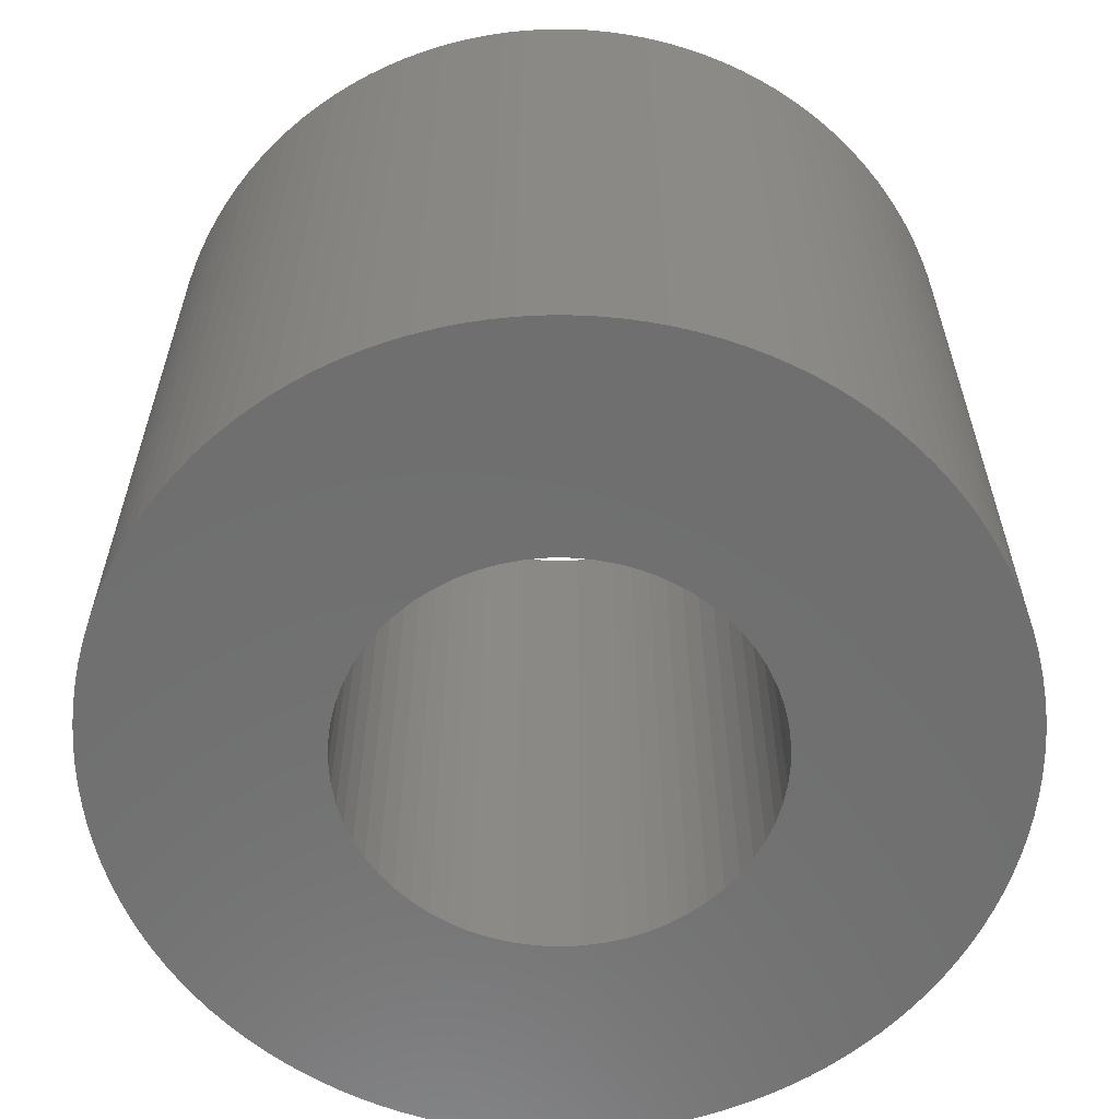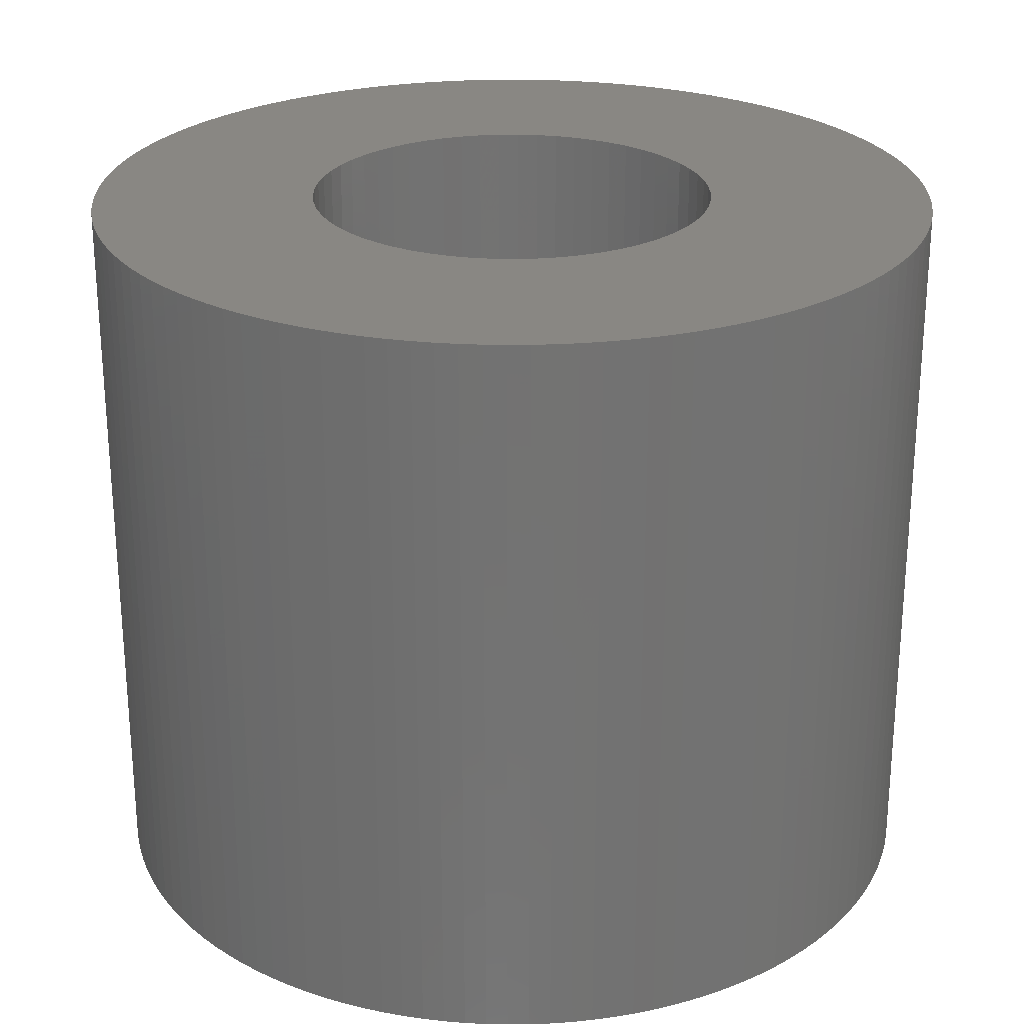
<metadata>
{"format":"stl","ext":"stl","renderer":"f3d","projection":"perspective","resolution":1024,"background":"white","views":[{"elev":-60.9,"azim":69.2,"up":"+Z"},{"elev":25.3,"azim":-129.4,"up":"+Z"}]}
</metadata>
<code>
# stl→obj: 374 verts, 748 faces
v 10 0 8.5
v 9.988 0.4985 -8.5
v 9.988 0.4985 8.5
v 10 0 -8.5
v -10 0 -8.5
v -9.988 0.4985 8.5
v -9.988 0.4985 -8.5
v -10 0 8.5
v 0.2493 9.997 -8.5
v -0.2493 9.997 8.5
v 0.2493 9.997 8.5
v -0.2493 9.997 -8.5
v -0.2493 -9.997 -8.5
v 0.2493 -9.997 8.5
v -0.2493 -9.997 8.5
v 0.2493 -9.997 -8.5
v 6.982 7.159 -8.5
v 6.617 7.498 8.5
v 6.982 7.159 8.5
v 6.617 7.498 -8.5
v -7.331 6.802 -8.5
v -6.982 7.159 8.5
v -6.982 7.159 -8.5
v -7.331 6.802 8.5
v -3.653 9.309 -8.5
v -4.113 9.115 8.5
v -3.653 9.309 8.5
v -4.113 9.115 -8.5
v 9.215 3.884 8.5
v 9.01 4.339 -8.5
v 9.01 4.339 8.5
v 9.215 3.884 -8.5
v 4.113 9.115 -8.5
v 3.653 9.309 8.5
v 4.113 9.115 8.5
v 3.653 9.309 -8.5
v 5.837 8.119 -8.5
v 5.425 8.4 8.5
v 5.837 8.119 8.5
v 5.425 8.4 -8.5
v -9.397 3.42 -8.5
v -9.215 3.884 8.5
v -9.215 3.884 -8.5
v -9.397 3.42 8.5
v -1.736 9.848 -8.5
v -2.225 9.749 8.5
v -1.736 9.848 8.5
v -2.225 9.749 -8.5
v 9.802 1.981 8.5
v 9.691 2.468 -8.5
v 9.691 2.468 8.5
v 9.802 1.981 -8.5
v 8.262 5.633 8.5
v 7.971 6.038 -8.5
v 7.971 6.038 8.5
v 8.262 5.633 -8.5
v 8.782 4.783 8.5
v 8.533 5.214 -8.5
v 8.533 5.214 8.5
v 8.782 4.783 -8.5
v 2.225 9.749 -8.5
v 1.736 9.848 8.5
v 2.225 9.749 8.5
v 1.736 9.848 -8.5
v 6.235 7.818 -8.5
v 6.235 7.818 8.5
v -9.802 1.981 -8.5
v -9.691 2.468 8.5
v -9.691 2.468 -8.5
v -9.802 1.981 8.5
v -8.533 5.214 -8.5
v -8.262 5.633 8.5
v -8.262 5.633 -8.5
v -8.533 5.214 8.5
v -9.556 2.948 -8.5
v -9.556 2.948 8.5
v -5.425 8.4 -8.5
v -5.837 8.119 8.5
v -5.425 8.4 8.5
v -5.837 8.119 -8.5
v -0.7473 9.972 -8.5
v -1.243 9.922 8.5
v -0.7473 9.972 8.5
v -1.243 9.922 -8.5
v 9.95 -0.9957 8.5
v 9.988 -0.4985 -8.5
v 9.988 -0.4985 8.5
v 9.95 -0.9957 -8.5
v 6.982 -7.159 8.5
v 7.331 -6.802 -8.5
v 7.331 -6.802 8.5
v 6.982 -7.159 -8.5
v 1.243 -9.922 -8.5
v 1.736 -9.848 8.5
v 1.243 -9.922 8.5
v 1.736 -9.848 -8.5
v 9.95 0.9957 8.5
v 9.888 1.49 -8.5
v 9.888 1.49 8.5
v 9.95 0.9957 -8.5
v 9.556 2.948 8.5
v 9.397 3.42 -8.5
v 9.397 3.42 8.5
v 9.556 2.948 -8.5
v 7.66 6.428 8.5
v 7.331 6.802 -8.5
v 7.331 6.802 8.5
v 7.66 6.428 -8.5
v 1.243 9.922 -8.5
v 0.7473 9.972 8.5
v 1.243 9.922 8.5
v 0.7473 9.972 -8.5
v 3.185 9.479 -8.5
v 2.708 9.626 8.5
v 3.185 9.479 8.5
v 2.708 9.626 -8.5
v 5 8.66 -8.5
v 4.562 8.899 8.5
v 5 8.66 8.5
v 4.562 8.899 -8.5
v -9.95 0.9957 -8.5
v -9.888 1.49 8.5
v -9.888 1.49 -8.5
v -9.95 0.9957 8.5
v -7.971 6.038 -8.5
v -7.66 6.428 8.5
v -7.66 6.428 -8.5
v -7.971 6.038 8.5
v -9.01 4.339 -8.5
v -8.782 4.783 8.5
v -8.782 4.783 -8.5
v -9.01 4.339 8.5
v 4.75 0.491 8.5
v 4.775 0 8.5
v 4.674 0.9767 8.5
v 2.458 4.094 8.5
v 4.549 1.452 8.5
v 4.375 1.912 8.5
v 4.156 2.352 8.5
v 2.024 4.325 8.5
v 3.892 2.767 8.5
v 3.587 3.152 8.5
v 3.244 3.504 8.5
v 1.569 4.51 8.5
v 2.866 3.819 8.5
v 1.097 4.647 8.5
v 0.6131 4.735 8.5
v 0.1229 4.773 8.5
v -0.3685 4.761 8.5
v -0.8561 4.698 8.5
v -1.335 4.585 8.5
v -2.708 9.626 8.5
v -3.185 9.479 8.5
v -1.799 4.423 8.5
v -2.244 4.215 8.5
v -4.562 8.899 8.5
v -5 8.66 8.5
v -2.666 3.962 8.5
v -3.059 3.667 8.5
v -6.235 7.818 8.5
v -6.617 7.498 8.5
v -3.42 3.333 8.5
v -4.769 -0.2458 8.5
v -4.769 0.2458 8.5
v -3.744 2.963 8.5
v -5.425 -8.4 8.5
v -5 -8.66 8.5
v -5.837 -8.119 8.5
v -4.029 2.563 8.5
v -6.235 -7.818 8.5
v -6.617 -7.498 8.5
v -6.982 -7.159 8.5
v -4.271 2.135 8.5
v -7.331 -6.802 8.5
v -7.66 -6.428 8.5
v -7.971 -6.038 8.5
v -4.468 1.684 8.5
v -8.262 -5.633 8.5
v -8.533 -5.214 8.5
v -8.782 -4.783 8.5
v -4.618 1.216 8.5
v -9.01 -4.339 8.5
v -9.215 -3.884 8.5
v -9.397 -3.42 8.5
v -4.718 0.7348 8.5
v -9.556 -2.948 8.5
v -9.691 -2.468 8.5
v -9.802 -1.981 8.5
v -9.888 -1.49 8.5
v -9.95 -0.9957 8.5
v -9.988 -0.4985 8.5
v 4.75 -0.491 8.5
v 9.888 -1.49 8.5
v 4.674 -0.9767 8.5
v 9.802 -1.981 8.5
v 9.691 -2.468 8.5
v 4.549 -1.452 8.5
v 9.556 -2.948 8.5
v 9.397 -3.42 8.5
v 4.375 -1.912 8.5
v 9.215 -3.884 8.5
v 9.01 -4.339 8.5
v 4.156 -2.352 8.5
v 8.782 -4.783 8.5
v 8.533 -5.214 8.5
v 3.892 -2.767 8.5
v 8.262 -5.633 8.5
v 7.971 -6.038 8.5
v 3.587 -3.152 8.5
v 7.66 -6.428 8.5
v 3.244 -3.504 8.5
v 6.617 -7.498 8.5
v 6.235 -7.818 8.5
v 2.866 -3.819 8.5
v 5.837 -8.119 8.5
v 5.425 -8.4 8.5
v 2.458 -4.094 8.5
v 5 -8.66 8.5
v 4.562 -8.899 8.5
v 2.024 -4.325 8.5
v 4.113 -9.115 8.5
v 3.653 -9.309 8.5
v 1.569 -4.51 8.5
v 3.185 -9.479 8.5
v 2.708 -9.626 8.5
v 1.097 -4.647 8.5
v 2.225 -9.749 8.5
v 0.6131 -4.735 8.5
v 0.7473 -9.972 8.5
v 0.1229 -4.773 8.5
v -0.3685 -4.761 8.5
v -0.7473 -9.972 8.5
v -1.243 -9.922 8.5
v -0.8561 -4.698 8.5
v -2.225 -9.749 8.5
v -1.335 -4.585 8.5
v -1.736 -9.848 8.5
v -3.185 -9.479 8.5
v -1.799 -4.423 8.5
v -4.113 -9.115 8.5
v -2.244 -4.215 8.5
v -2.666 -3.962 8.5
v -2.708 -9.626 8.5
v -3.059 -3.667 8.5
v -3.42 -3.333 8.5
v -3.653 -9.309 8.5
v -3.744 -2.963 8.5
v -4.029 -2.563 8.5
v -4.271 -2.135 8.5
v -4.468 -1.684 8.5
v -4.562 -8.899 8.5
v -4.618 -1.216 8.5
v -4.718 -0.7348 8.5
v -6.235 7.818 -8.5
v -6.617 7.498 -8.5
v -4.562 8.899 -8.5
v -5 8.66 -8.5
v -2.708 9.626 -8.5
v -3.185 9.479 -8.5
v 9.397 -3.42 -8.5
v 9.215 -3.884 -8.5
v 7.66 -6.428 -8.5
v -9.691 -2.468 -8.5
v -9.802 -1.981 -8.5
v 4.775 0 -8.5
v 4.75 -0.491 -8.5
v 9.888 -1.49 -8.5
v 4.75 0.491 -8.5
v 4.674 -0.9767 -8.5
v 9.802 -1.981 -8.5
v 9.691 -2.468 -8.5
v 4.549 -1.452 -8.5
v 9.556 -2.948 -8.5
v 4.674 0.9767 -8.5
v 4.375 -1.912 -8.5
v 9.01 -4.339 -8.5
v 4.549 1.452 -8.5
v 4.156 -2.352 -8.5
v 8.782 -4.783 -8.5
v 8.533 -5.214 -8.5
v 3.892 -2.767 -8.5
v 8.262 -5.633 -8.5
v 4.375 1.912 -8.5
v 7.971 -6.038 -8.5
v 3.587 -3.152 -8.5
v 4.156 2.352 -8.5
v 3.244 -3.504 -8.5
v 6.617 -7.498 -8.5
v 6.235 -7.818 -8.5
v 3.892 2.767 -8.5
v 2.866 -3.819 -8.5
v 5.837 -8.119 -8.5
v 5.425 -8.4 -8.5
v 2.458 -4.094 -8.5
v 5 -8.66 -8.5
v 3.587 3.152 -8.5
v 4.562 -8.899 -8.5
v 2.024 -4.325 -8.5
v 4.113 -9.115 -8.5
v 3.653 -9.309 -8.5
v 1.569 -4.51 -8.5
v 3.185 -9.479 -8.5
v 2.708 -9.626 -8.5
v 1.097 -4.647 -8.5
v 2.225 -9.749 -8.5
v 0.6131 -4.735 -8.5
v 0.7473 -9.972 -8.5
v 0.1229 -4.773 -8.5
v -0.3685 -4.761 -8.5
v -0.7473 -9.972 -8.5
v -1.243 -9.922 -8.5
v -0.8561 -4.698 -8.5
v -1.736 -9.848 -8.5
v -2.225 -9.749 -8.5
v -1.335 -4.585 -8.5
v -2.708 -9.626 -8.5
v -3.185 -9.479 -8.5
v -1.799 -4.423 -8.5
v -3.653 -9.309 -8.5
v -4.113 -9.115 -8.5
v -2.244 -4.215 -8.5
v -4.562 -8.899 -8.5
v -5 -8.66 -8.5
v -2.666 -3.962 -8.5
v -5.425 -8.4 -8.5
v -5.837 -8.119 -8.5
v -3.059 -3.667 -8.5
v -6.235 -7.818 -8.5
v -6.617 -7.498 -8.5
v -3.42 -3.333 -8.5
v -6.982 -7.159 -8.5
v -7.331 -6.802 -8.5
v -7.66 -6.428 -8.5
v -3.744 -2.963 -8.5
v 3.244 3.504 -8.5
v 2.866 3.819 -8.5
v 2.458 4.094 -8.5
v 2.024 4.325 -8.5
v 1.569 4.51 -8.5
v 1.097 4.647 -8.5
v 0.6131 4.735 -8.5
v 0.1229 4.773 -8.5
v -0.3685 4.761 -8.5
v -0.8561 4.698 -8.5
v -1.335 4.585 -8.5
v -1.799 4.423 -8.5
v -2.244 4.215 -8.5
v -2.666 3.962 -8.5
v -3.059 3.667 -8.5
v -3.42 3.333 -8.5
v -3.744 2.963 -8.5
v -4.029 2.563 -8.5
v -4.271 2.135 -8.5
v -4.468 1.684 -8.5
v -4.618 1.216 -8.5
v -4.718 0.7348 -8.5
v -4.769 0.2458 -8.5
v -7.971 -6.038 -8.5
v -8.262 -5.633 -8.5
v -4.029 -2.563 -8.5
v -8.533 -5.214 -8.5
v -8.782 -4.783 -8.5
v -4.271 -2.135 -8.5
v -9.01 -4.339 -8.5
v -9.215 -3.884 -8.5
v -4.468 -1.684 -8.5
v -9.397 -3.42 -8.5
v -9.556 -2.948 -8.5
v -4.618 -1.216 -8.5
v -4.718 -0.7348 -8.5
v -9.888 -1.49 -8.5
v -9.95 -0.9957 -8.5
v -4.769 -0.2458 -8.5
v -9.988 -0.4985 -8.5
f 1 2 3
f 2 1 4
f 5 6 7
f 6 5 8
f 9 10 11
f 10 9 12
f 13 14 15
f 14 13 16
f 17 18 19
f 18 17 20
f 21 22 23
f 22 21 24
f 25 26 27
f 26 25 28
f 29 30 31
f 30 29 32
f 33 34 35
f 34 33 36
f 37 38 39
f 38 37 40
f 41 42 43
f 42 41 44
f 45 46 47
f 46 45 48
f 49 50 51
f 50 49 52
f 53 54 55
f 54 53 56
f 57 58 59
f 58 57 60
f 61 62 63
f 62 61 64
f 65 39 66
f 39 65 37
f 67 68 69
f 68 67 70
f 71 72 73
f 72 71 74
f 75 44 41
f 44 75 76
f 77 78 79
f 78 77 80
f 81 82 83
f 82 81 84
f 85 86 87
f 86 85 88
f 89 90 91
f 90 89 92
f 93 94 95
f 94 93 96
f 97 98 99
f 98 97 100
f 3 100 97
f 100 3 2
f 99 52 49
f 52 99 98
f 101 102 103
f 102 101 104
f 103 32 29
f 32 103 102
f 51 104 101
f 104 51 50
f 105 106 107
f 106 105 108
f 55 108 105
f 108 55 54
f 107 17 19
f 17 107 106
f 59 56 53
f 56 59 58
f 31 60 57
f 60 31 30
f 109 110 111
f 110 109 112
f 113 114 115
f 114 113 116
f 36 115 34
f 115 36 113
f 116 63 114
f 63 116 61
f 64 111 62
f 111 64 109
f 112 11 110
f 11 112 9
f 117 118 119
f 118 117 120
f 40 119 38
f 119 40 117
f 120 35 118
f 35 120 33
f 20 66 18
f 66 20 65
f 121 122 123
f 122 121 124
f 125 126 127
f 126 125 128
f 127 24 21
f 24 127 126
f 73 128 125
f 128 73 72
f 129 130 131
f 130 129 132
f 43 132 129
f 132 43 42
f 131 74 71
f 74 131 130
f 69 76 75
f 76 69 68
f 123 70 67
f 70 123 122
f 7 124 121
f 124 7 6
f 3 133 134
f 38 135 133
f 136 119 118
f 38 137 135
f 38 138 137
f 38 139 138
f 140 118 35
f 38 141 139
f 140 35 34
f 38 142 141
f 38 143 142
f 144 34 115
f 38 145 143
f 144 115 114
f 38 136 145
f 146 114 63
f 118 140 136
f 146 63 62
f 34 144 140
f 147 62 111
f 114 146 144
f 147 111 110
f 62 147 146
f 148 110 11
f 110 148 147
f 10 148 11
f 10 149 148
f 83 149 10
f 82 149 83
f 149 82 150
f 47 150 82
f 46 150 47
f 150 46 151
f 152 151 46
f 153 151 152
f 151 153 154
f 27 154 153
f 26 154 27
f 154 26 155
f 156 155 26
f 157 155 156
f 155 157 158
f 79 158 157
f 78 158 79
f 158 78 159
f 160 159 78
f 161 159 160
f 159 161 162
f 22 162 161
f 24 162 22
f 8 163 164
f 162 24 165
f 126 165 24
f 128 165 126
f 163 166 167
f 72 165 128
f 163 168 166
f 165 72 169
f 163 170 168
f 74 169 72
f 163 171 170
f 130 169 74
f 163 172 171
f 169 130 173
f 163 174 172
f 132 173 130
f 163 175 174
f 42 173 132
f 163 176 175
f 173 42 177
f 163 178 176
f 44 177 42
f 163 179 178
f 76 177 44
f 163 180 179
f 177 76 181
f 163 182 180
f 68 181 76
f 163 183 182
f 70 181 68
f 163 184 183
f 181 70 185
f 163 186 184
f 122 185 70
f 163 187 186
f 124 185 122
f 163 188 187
f 185 124 164
f 163 189 188
f 6 164 124
f 163 190 189
f 8 164 6
f 163 191 190
f 163 8 191
f 134 1 3
f 133 3 97
f 1 134 87
f 133 97 99
f 192 87 134
f 133 99 49
f 87 192 85
f 133 49 51
f 85 192 193
f 133 51 101
f 194 193 192
f 133 101 103
f 193 194 195
f 133 103 29
f 195 194 196
f 133 29 31
f 197 196 194
f 133 31 57
f 196 197 198
f 133 57 59
f 198 197 199
f 133 59 53
f 200 199 197
f 133 53 55
f 199 200 201
f 133 55 105
f 201 200 202
f 133 105 107
f 203 202 200
f 133 107 19
f 202 203 204
f 133 19 18
f 204 203 205
f 133 18 66
f 206 205 203
f 133 66 39
f 205 206 207
f 133 39 38
f 207 206 208
f 209 208 206
f 136 38 119
f 208 209 210
f 210 209 91
f 91 209 89
f 211 89 209
f 89 211 212
f 212 211 213
f 214 213 211
f 213 214 215
f 215 214 216
f 217 216 214
f 216 217 218
f 218 217 219
f 220 219 217
f 219 220 221
f 221 220 222
f 223 222 220
f 222 223 224
f 224 223 225
f 226 225 223
f 225 226 227
f 227 226 94
f 228 94 226
f 94 228 95
f 95 228 229
f 230 229 228
f 229 230 14
f 230 15 14
f 231 15 230
f 231 232 15
f 233 231 234
f 231 233 232
f 235 234 236
f 234 237 233
f 238 236 239
f 234 235 237
f 240 239 241
f 167 241 242
f 236 243 235
f 167 242 244
f 236 238 243
f 167 244 245
f 239 246 238
f 167 245 247
f 167 247 248
f 239 240 246
f 167 248 249
f 167 249 250
f 241 251 240
f 167 250 252
f 167 252 253
f 167 253 163
f 241 167 251
f 254 161 160
f 161 254 255
f 256 157 156
f 157 256 257
f 28 156 26
f 156 28 256
f 257 79 157
f 79 257 77
f 80 160 78
f 160 80 254
f 255 22 161
f 22 255 23
f 258 153 152
f 153 258 259
f 48 152 46
f 152 48 258
f 259 27 153
f 27 259 25
f 84 47 82
f 47 84 45
f 12 83 10
f 83 12 81
f 87 4 1
f 4 87 86
f 201 260 199
f 260 201 261
f 91 262 210
f 262 91 90
f 263 188 264
f 188 263 187
f 265 4 86
f 266 86 88
f 4 265 2
f 266 88 267
f 268 2 265
f 269 267 270
f 2 268 100
f 269 270 271
f 100 268 98
f 272 271 273
f 274 98 268
f 272 273 260
f 98 274 52
f 275 260 261
f 52 274 50
f 275 261 276
f 277 50 274
f 278 276 279
f 50 277 104
f 278 279 280
f 104 277 102
f 281 280 282
f 283 102 277
f 281 282 284
f 102 283 32
f 285 284 262
f 32 283 30
f 285 262 90
f 286 30 283
f 285 90 92
f 30 286 60
f 287 92 288
f 60 286 58
f 287 288 289
f 290 58 286
f 291 289 292
f 58 290 56
f 291 292 293
f 56 290 54
f 294 293 295
f 296 54 290
f 54 296 108
f 86 266 265
f 267 269 266
f 294 295 297
f 271 272 269
f 260 275 272
f 276 278 275
f 298 297 299
f 280 281 278
f 298 299 300
f 284 285 281
f 92 287 285
f 301 300 302
f 289 291 287
f 301 302 303
f 293 294 291
f 304 303 305
f 297 298 294
f 304 305 96
f 300 301 298
f 306 96 93
f 303 304 301
f 306 93 307
f 96 306 304
f 308 307 16
f 307 308 306
f 13 308 16
f 13 309 308
f 310 309 13
f 311 309 310
f 309 311 312
f 313 312 311
f 314 312 313
f 312 314 315
f 316 315 314
f 317 315 316
f 315 317 318
f 319 318 317
f 320 318 319
f 318 320 321
f 322 321 320
f 323 321 322
f 321 323 324
f 325 324 323
f 326 324 325
f 324 326 327
f 328 327 326
f 329 327 328
f 327 329 330
f 331 330 329
f 332 330 331
f 333 334 332
f 330 332 334
f 108 296 106
f 106 296 17
f 335 17 296
f 17 335 20
f 20 335 65
f 336 65 335
f 65 336 37
f 37 336 40
f 337 40 336
f 40 337 117
f 117 337 120
f 338 120 337
f 120 338 33
f 33 338 36
f 339 36 338
f 36 339 113
f 113 339 116
f 340 116 339
f 116 340 61
f 61 340 64
f 341 64 340
f 64 341 109
f 109 341 112
f 342 112 341
f 112 342 9
f 342 12 9
f 343 12 342
f 343 81 12
f 84 343 344
f 343 84 81
f 48 344 345
f 344 45 84
f 259 345 346
f 344 48 45
f 28 346 347
f 257 347 348
f 345 258 48
f 80 348 349
f 345 259 258
f 255 349 350
f 346 25 259
f 21 350 351
f 73 351 352
f 346 28 25
f 131 352 353
f 43 353 354
f 347 256 28
f 75 354 355
f 67 355 356
f 121 356 357
f 358 334 333
f 347 257 256
f 359 334 358
f 348 77 257
f 334 359 360
f 348 80 77
f 361 360 359
f 349 254 80
f 362 360 361
f 349 255 254
f 360 362 363
f 350 23 255
f 364 363 362
f 350 21 23
f 365 363 364
f 351 127 21
f 363 365 366
f 351 125 127
f 367 366 365
f 351 73 125
f 368 366 367
f 352 71 73
f 366 368 369
f 352 131 71
f 263 369 368
f 353 129 131
f 264 369 263
f 353 43 129
f 369 264 370
f 354 41 43
f 371 370 264
f 354 75 41
f 372 370 371
f 355 69 75
f 370 372 373
f 355 67 69
f 374 373 372
f 356 123 67
f 5 373 374
f 356 121 123
f 373 5 357
f 357 7 121
f 357 5 7
f 96 227 94
f 227 96 305
f 300 221 222
f 221 300 299
f 302 222 224
f 222 302 300
f 193 88 85
f 88 193 267
f 199 273 198
f 273 199 260
f 202 261 201
f 261 202 276
f 196 270 195
f 270 196 271
f 295 216 218
f 216 295 293
f 320 246 240
f 246 320 319
f 313 233 237
f 233 313 311
f 332 175 333
f 175 332 174
f 371 190 372
f 190 371 189
f 264 189 371
f 189 264 188
f 198 271 196
f 271 198 273
f 195 267 193
f 267 195 270
f 207 280 205
f 280 207 282
f 208 282 207
f 282 208 284
f 210 284 208
f 284 210 262
f 288 89 212
f 89 288 92
f 292 213 215
f 213 292 289
f 310 15 232
f 15 310 13
f 359 179 361
f 179 359 178
f 331 174 332
f 174 331 172
f 367 186 368
f 186 367 184
f 365 184 367
f 184 365 183
f 372 191 374
f 191 372 190
f 374 8 5
f 8 374 191
f 303 224 225
f 224 303 302
f 305 225 227
f 225 305 303
f 204 276 202
f 276 204 279
f 205 279 204
f 279 205 280
f 289 212 213
f 212 289 288
f 293 215 216
f 215 293 292
f 297 218 219
f 218 297 295
f 299 219 221
f 219 299 297
f 316 235 243
f 235 316 314
f 314 237 235
f 237 314 313
f 311 232 233
f 232 311 310
f 361 180 362
f 180 361 179
f 362 182 364
f 182 362 180
f 364 183 365
f 183 364 182
f 333 176 358
f 176 333 175
f 358 178 359
f 178 358 176
f 368 187 263
f 187 368 186
f 307 95 229
f 95 307 93
f 16 229 14
f 229 16 307
f 326 166 168
f 166 326 325
f 328 168 170
f 168 328 326
f 329 170 171
f 170 329 328
f 331 171 172
f 171 331 329
f 317 243 238
f 243 317 316
f 319 238 246
f 238 319 317
f 325 167 166
f 167 325 323
f 323 251 167
f 251 323 322
f 322 240 251
f 240 322 320
f 286 141 290
f 141 286 139
f 341 146 147
f 146 341 340
f 340 144 146
f 144 340 339
f 346 151 154
f 151 346 345
f 177 353 173
f 353 177 354
f 266 134 265
f 134 266 192
f 294 220 217
f 220 294 298
f 344 149 150
f 149 344 343
f 349 158 159
f 158 349 348
f 275 197 272
f 197 275 200
f 308 231 230
f 231 308 309
f 291 217 214
f 217 291 294
f 268 135 274
f 135 268 133
f 290 142 296
f 142 290 141
f 336 143 145
f 143 336 335
f 296 143 335
f 143 296 142
f 343 148 149
f 148 343 342
f 342 147 148
f 147 342 341
f 337 145 136
f 145 337 336
f 338 136 140
f 136 338 337
f 163 357 164
f 357 163 373
f 181 354 177
f 354 181 355
f 185 355 181
f 355 185 356
f 164 356 185
f 356 164 357
f 165 350 162
f 350 165 351
f 169 351 165
f 351 169 352
f 345 150 151
f 150 345 344
f 347 154 155
f 154 347 346
f 348 155 158
f 155 348 347
f 350 159 162
f 159 350 349
f 265 133 268
f 133 265 134
f 245 334 247
f 334 245 330
f 250 369 252
f 369 250 366
f 304 228 226
f 228 304 306
f 283 139 286
f 139 283 138
f 277 138 283
f 138 277 137
f 274 137 277
f 137 274 135
f 339 140 144
f 140 339 338
f 173 352 169
f 352 173 353
f 272 194 269
f 194 272 197
f 281 203 278
f 203 281 206
f 278 200 275
f 200 278 203
f 253 373 163
f 373 253 370
f 249 366 250
f 366 249 363
f 269 192 266
f 192 269 194
f 324 244 242
f 244 324 327
f 306 230 228
f 230 306 308
f 312 236 234
f 236 312 315
f 321 242 241
f 242 321 324
f 318 241 239
f 241 318 321
f 252 370 253
f 370 252 369
f 327 245 244
f 245 327 330
f 247 360 248
f 360 247 334
f 248 363 249
f 363 248 360
f 301 226 223
f 226 301 304
f 298 223 220
f 223 298 301
f 287 209 285
f 209 287 211
f 287 214 211
f 214 287 291
f 285 206 281
f 206 285 209
f 309 234 231
f 234 309 312
f 315 239 236
f 239 315 318

</code>
